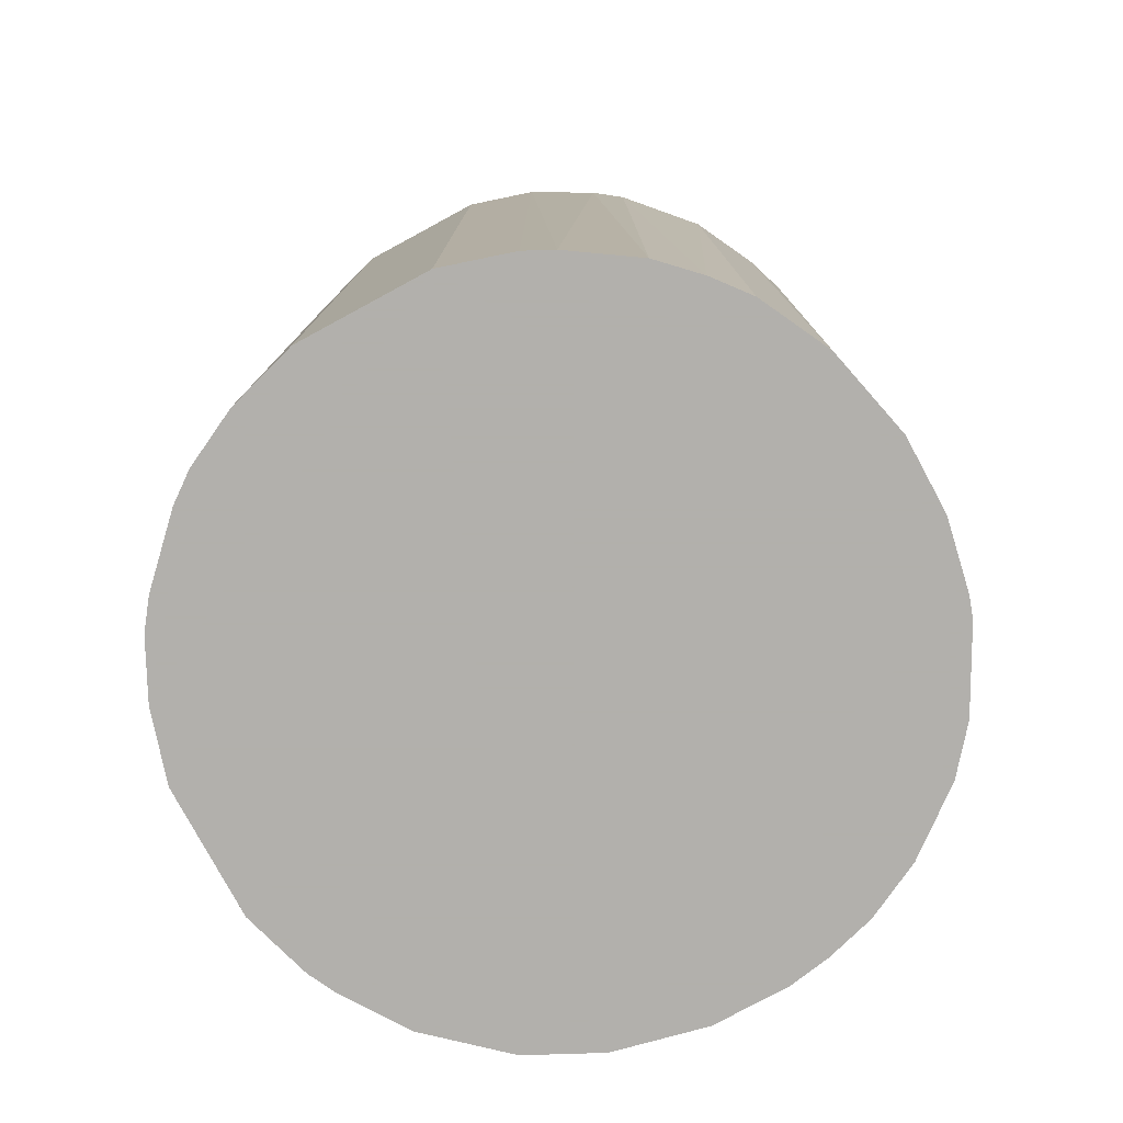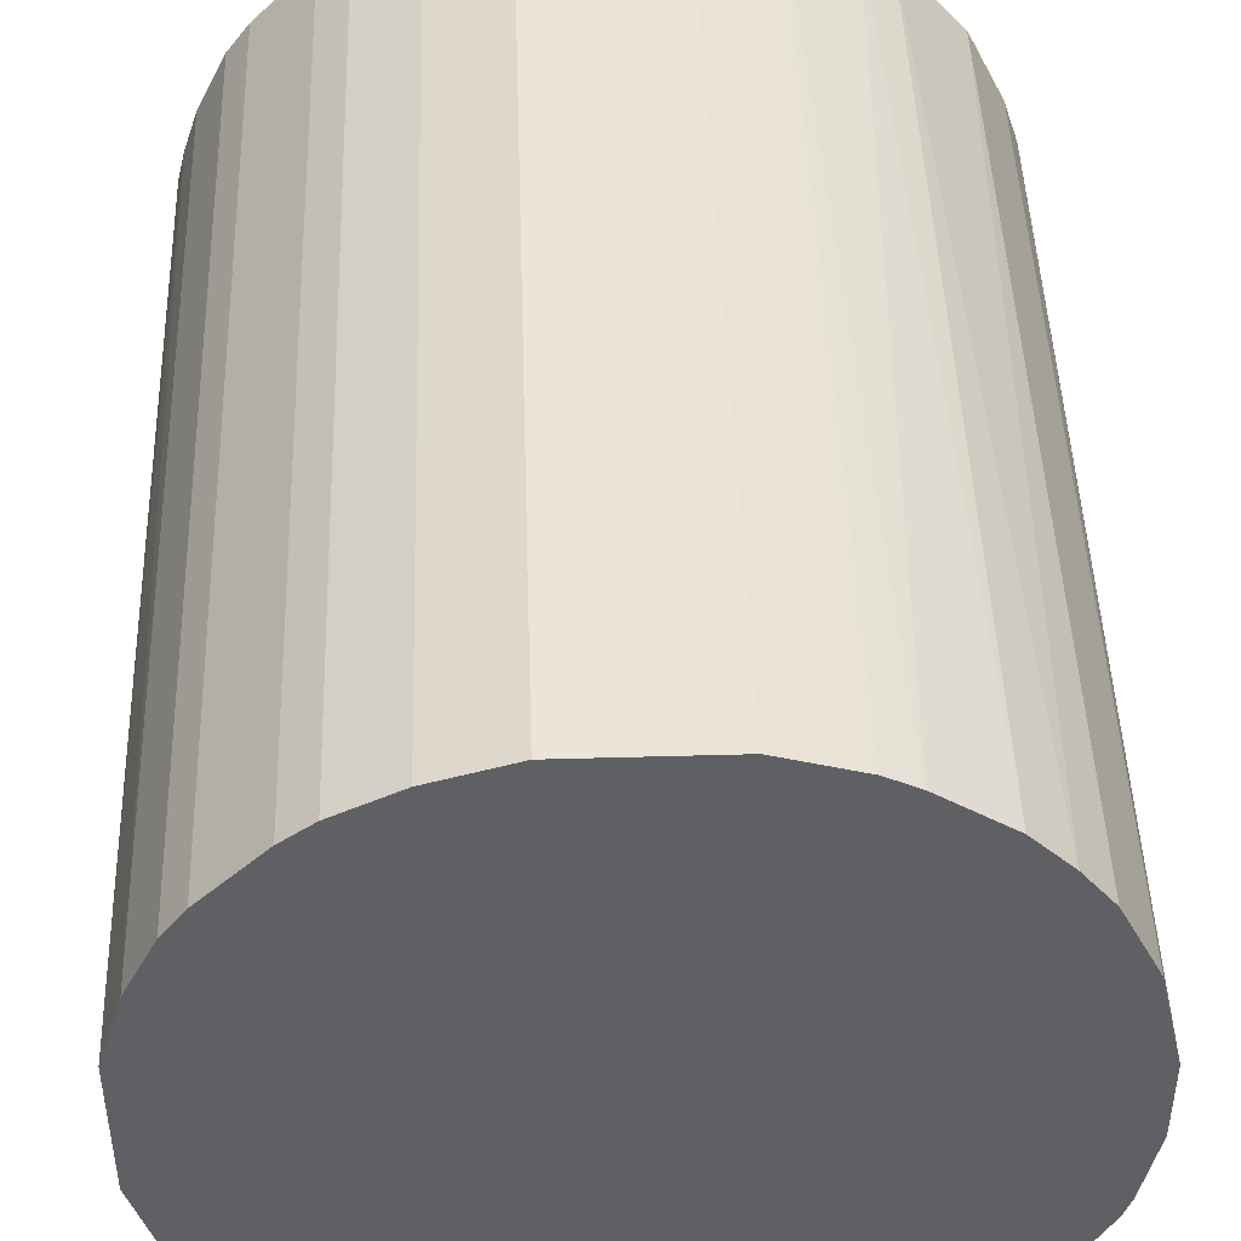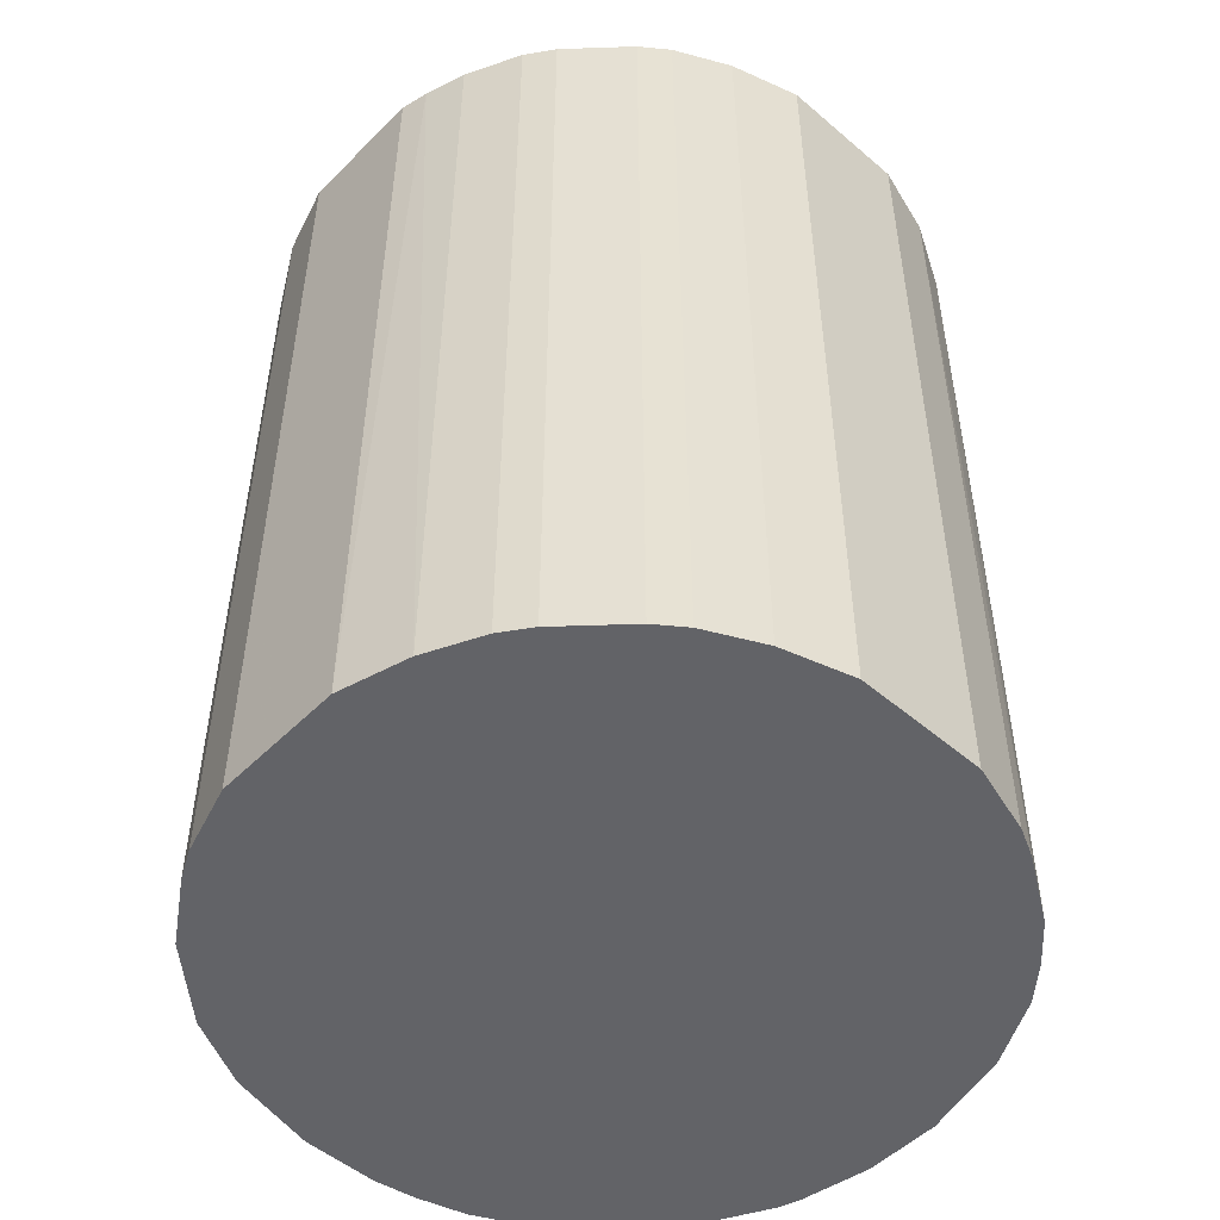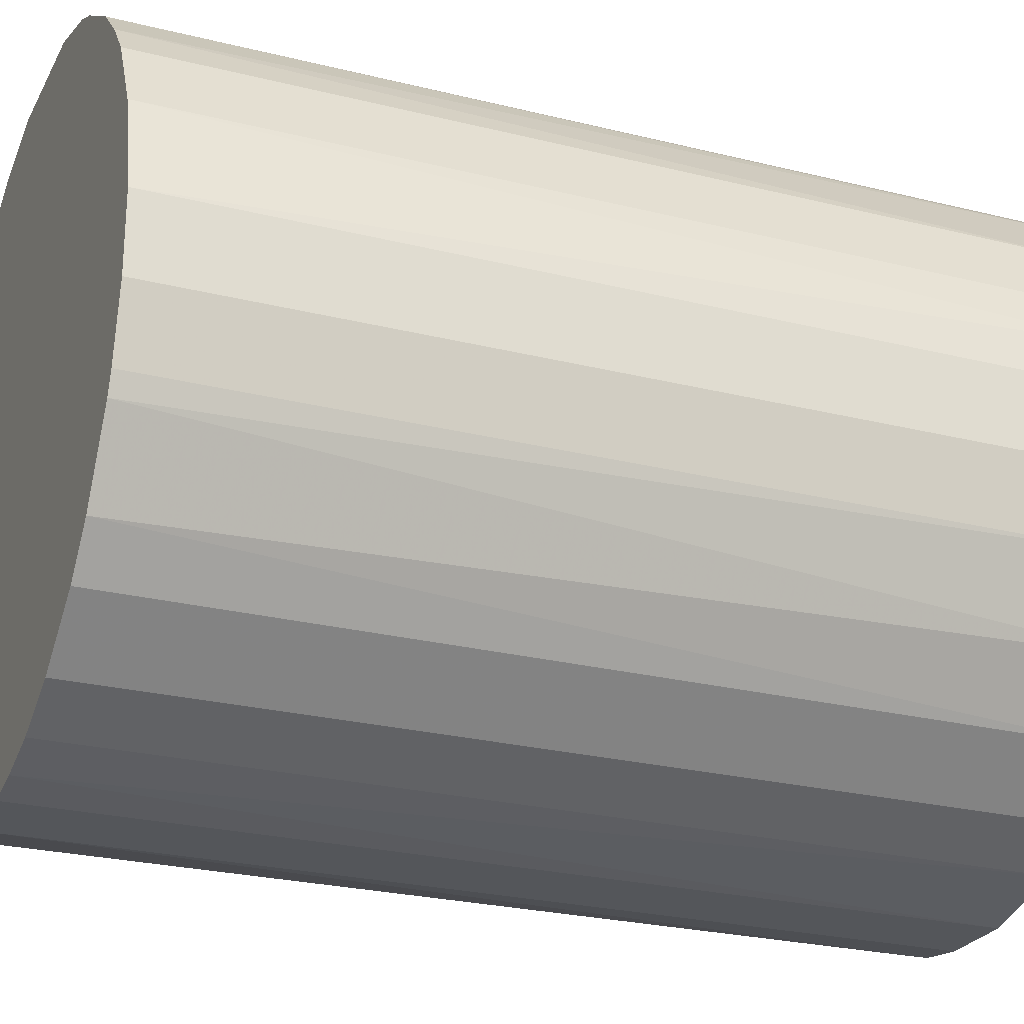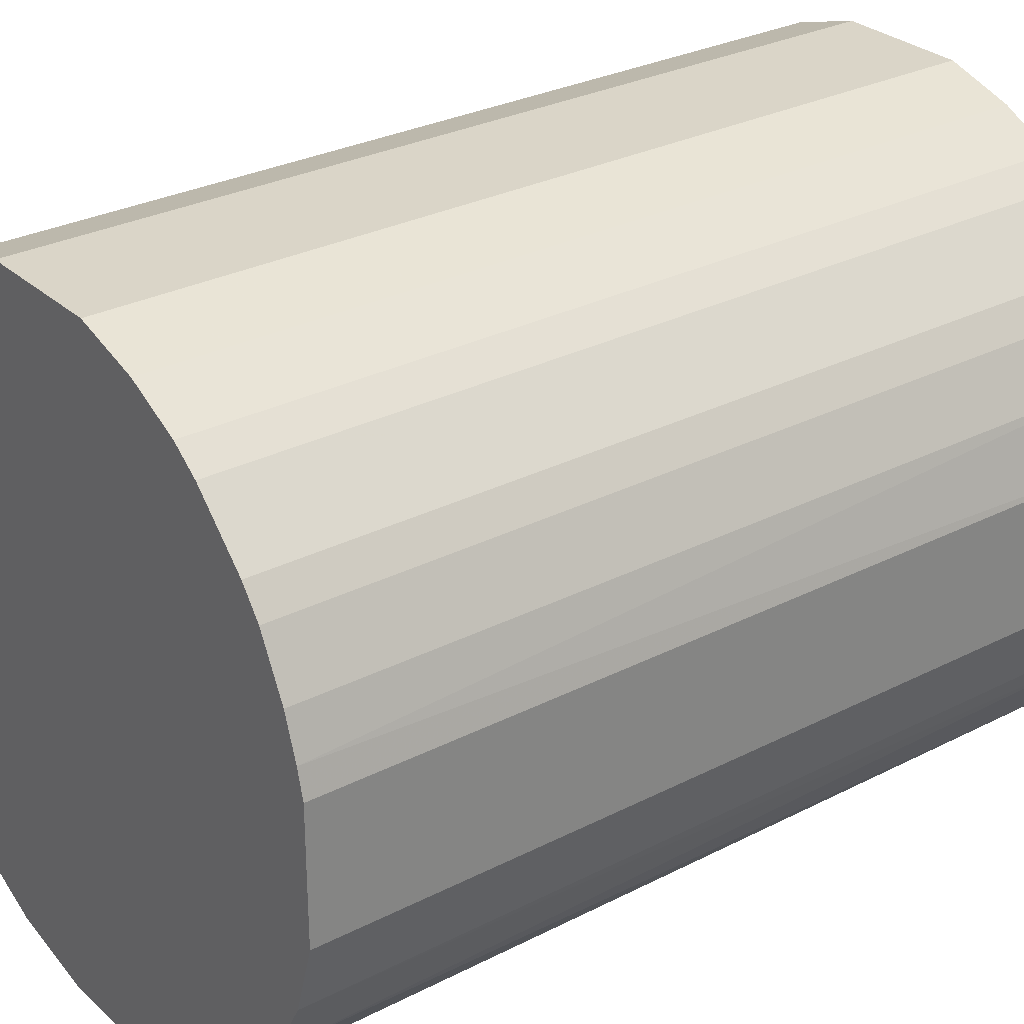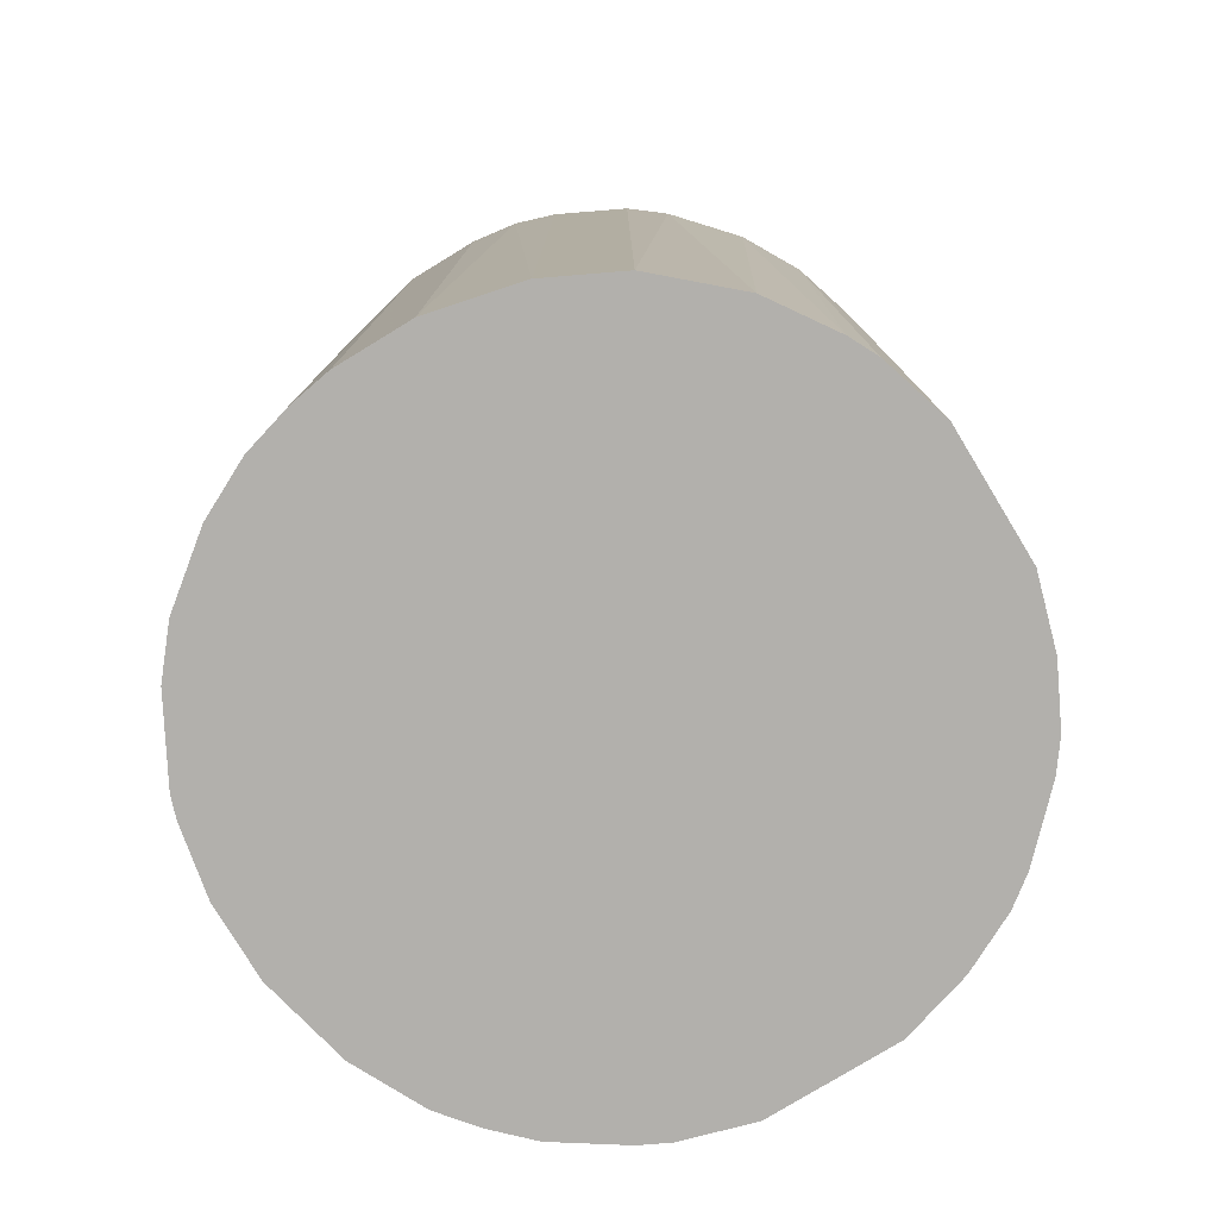
<metadata>
{"format":"obj","ext":"obj","renderer":"f3d","projection":"perspective","resolution":1024,"background":"white","views":[{"elev":-78.6,"azim":-151.6,"up":"+Z"},{"elev":45.5,"azim":178.1,"up":"+Y"},{"elev":-51.0,"azim":137.1,"up":"+Z"},{"elev":-25.2,"azim":-112.1,"up":"+Y"},{"elev":29.2,"azim":52.8,"up":"+Y"},{"elev":-78.7,"azim":31.3,"up":"+Z"}]}
</metadata>
<code>
o convex_0
v -0.02051 -0.006745 -0.02774
v 0.02121 0.004003 0.02774
v 0.02077 0.005724 0.02774
v -0.02051 -0.006745 0.02774
v -0.004166 0.02121 -0.02774
v 0.01217 -0.01792 -0.02774
v -0.01233 0.01776 0.02774
v -0.002444 -0.02137 0.02774
v 0.01991 0.008304 -0.02774
v 0.008304 0.01991 0.02774
v -0.01148 -0.01836 -0.02774
v -0.02008 0.007875 -0.02774
v 0.01776 -0.01233 0.02774
v 0.02121 -0.004166 -0.02774
v 0.01174 0.01819 -0.02774
v -0.02094 0.005291 0.02774
v -0.01535 -0.01534 0.02774
v 0.002282 -0.02137 -0.02774
v 0.007875 -0.02008 0.02774
v 0.01691 0.01346 0.02774
v -0.01621 0.01432 -0.02774
v -0.004166 0.02121 0.02774
v 0.004003 0.02121 -0.02774
v -0.01793 0.01217 0.02774
v 0.02121 -0.004166 0.02774
v 0.01906 -0.01019 -0.02774
v -0.0175 -0.01276 -0.02774
v -0.02137 -0.002444 -0.02774
v -0.01019 0.01905 -0.02774
v -0.008037 -0.02008 0.02774
v -0.005024 -0.02094 -0.02774
v 0.01691 0.01346 -0.02774
v 0.01217 -0.01792 0.02774
v 0.02121 0.004003 -0.02774
v 0.004003 0.02121 0.02774
v 0.01647 -0.01405 -0.02774
v 0.01346 0.01691 0.02774
v -0.02137 -0.002444 0.02774
v -0.02137 0.002282 -0.02774
v -0.01836 -0.01147 0.02774
v 0.007875 -0.02008 -0.02774
v 0.005291 -0.02094 0.02774
v -0.008466 0.01991 0.02774
v 0.01991 -0.008466 0.02774
v 0.01819 0.01174 0.02774
v -0.01148 -0.01836 0.02774
v -0.01535 -0.01534 -0.02774
v 0.01432 -0.01621 0.02774
v 0.008304 0.01991 -0.02774
v -0.01405 0.01647 0.02774
v -0.01405 0.01647 -0.02774
v -0.01793 0.01217 -0.02774
v -0.008037 -0.02008 -0.02774
v -0.02008 -0.008037 -0.02774
v -0.002444 -0.02137 -0.02774
v 0.002282 -0.02137 0.02774
v -0.02137 0.002282 0.02774
v -0.02008 0.007875 0.02774
v 0.01346 0.01691 -0.02774
v 0.01991 0.008304 0.02774
v -0.008466 0.01991 -0.02774
v 0.01991 -0.008466 -0.02774
v 0.01819 0.01174 -0.02774
v 0.01174 0.01819 0.02774
f 37 15 64
f 2 3 4
f 1 5 6
f 4 3 7
f 2 4 8
f 6 5 9
f 7 3 10
f 1 6 11
f 5 1 12
f 2 8 13
f 6 9 14
f 9 5 15
f 4 7 16
f 8 4 17
f 11 6 18
f 13 8 19
f 10 3 20
f 5 12 21
f 7 10 22
f 15 5 23
f 5 22 23
f 16 7 24
f 2 13 25
f 14 2 25
f 6 14 26
f 1 11 27
f 1 4 28
f 12 1 28
f 5 21 29
f 8 17 30
f 11 18 31
f 8 30 31
f 9 15 32
f 13 19 33
f 19 6 33
f 3 2 34
f 9 3 34
f 2 14 34
f 14 9 34
f 22 10 35
f 10 23 35
f 23 22 35
f 6 26 36
f 26 13 36
f 10 20 37
f 20 32 37
f 4 16 38
f 28 4 38
f 28 38 39
f 16 12 39
f 12 28 39
f 17 4 40
f 27 17 40
f 18 6 41
f 6 19 41
f 41 19 42
f 19 8 42
f 18 41 42
f 22 5 43
f 7 22 43
f 29 7 43
f 25 13 44
f 14 25 44
f 13 26 44
f 20 3 45
f 32 20 45
f 17 11 46
f 11 30 46
f 30 17 46
f 11 17 47
f 27 11 47
f 17 27 47
f 33 6 48
f 13 33 48
f 6 36 48
f 36 13 48
f 10 15 49
f 23 10 49
f 15 23 49
f 24 7 50
f 21 24 50
f 29 21 51
f 7 29 51
f 50 7 51
f 21 50 51
f 21 12 52
f 12 24 52
f 24 21 52
f 30 11 53
f 11 31 53
f 31 30 53
f 4 1 54
f 1 27 54
f 40 4 54
f 27 40 54
f 18 8 55
f 8 31 55
f 31 18 55
f 8 18 56
f 42 8 56
f 18 42 56
f 38 16 57
f 39 38 57
f 16 39 57
f 12 16 58
f 16 24 58
f 24 12 58
f 32 15 59
f 15 37 59
f 37 32 59
f 3 9 60
f 45 3 60
f 9 45 60
f 5 29 61
f 43 5 61
f 29 43 61
f 26 14 62
f 14 44 62
f 44 26 62
f 9 32 63
f 45 9 63
f 32 45 63
f 15 10 64
f 10 37 64

</code>
